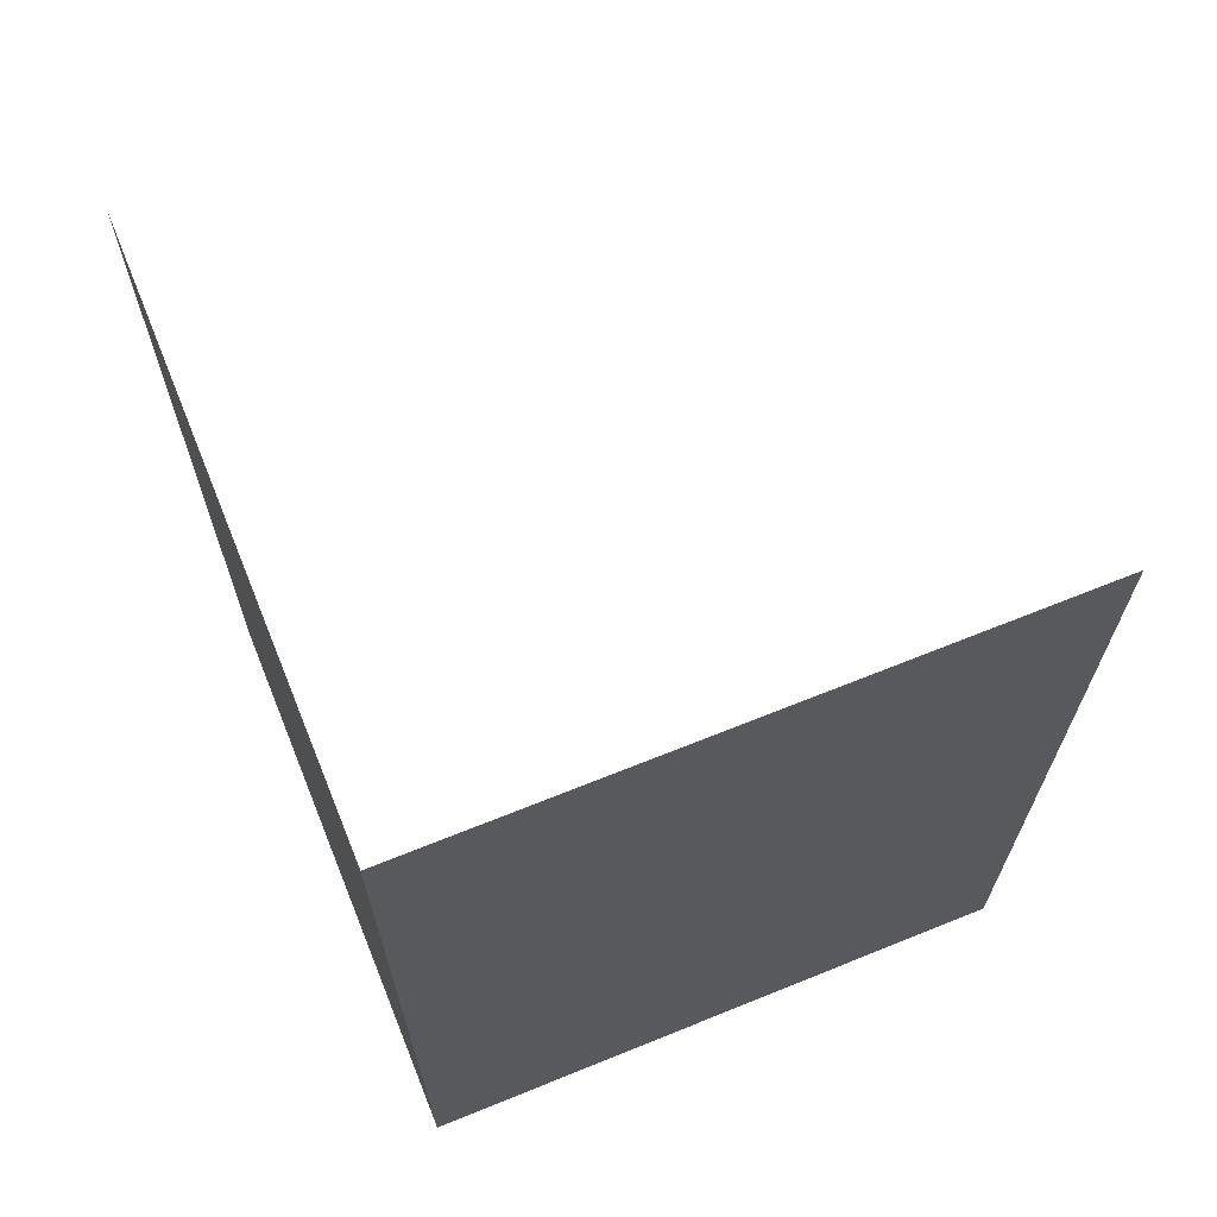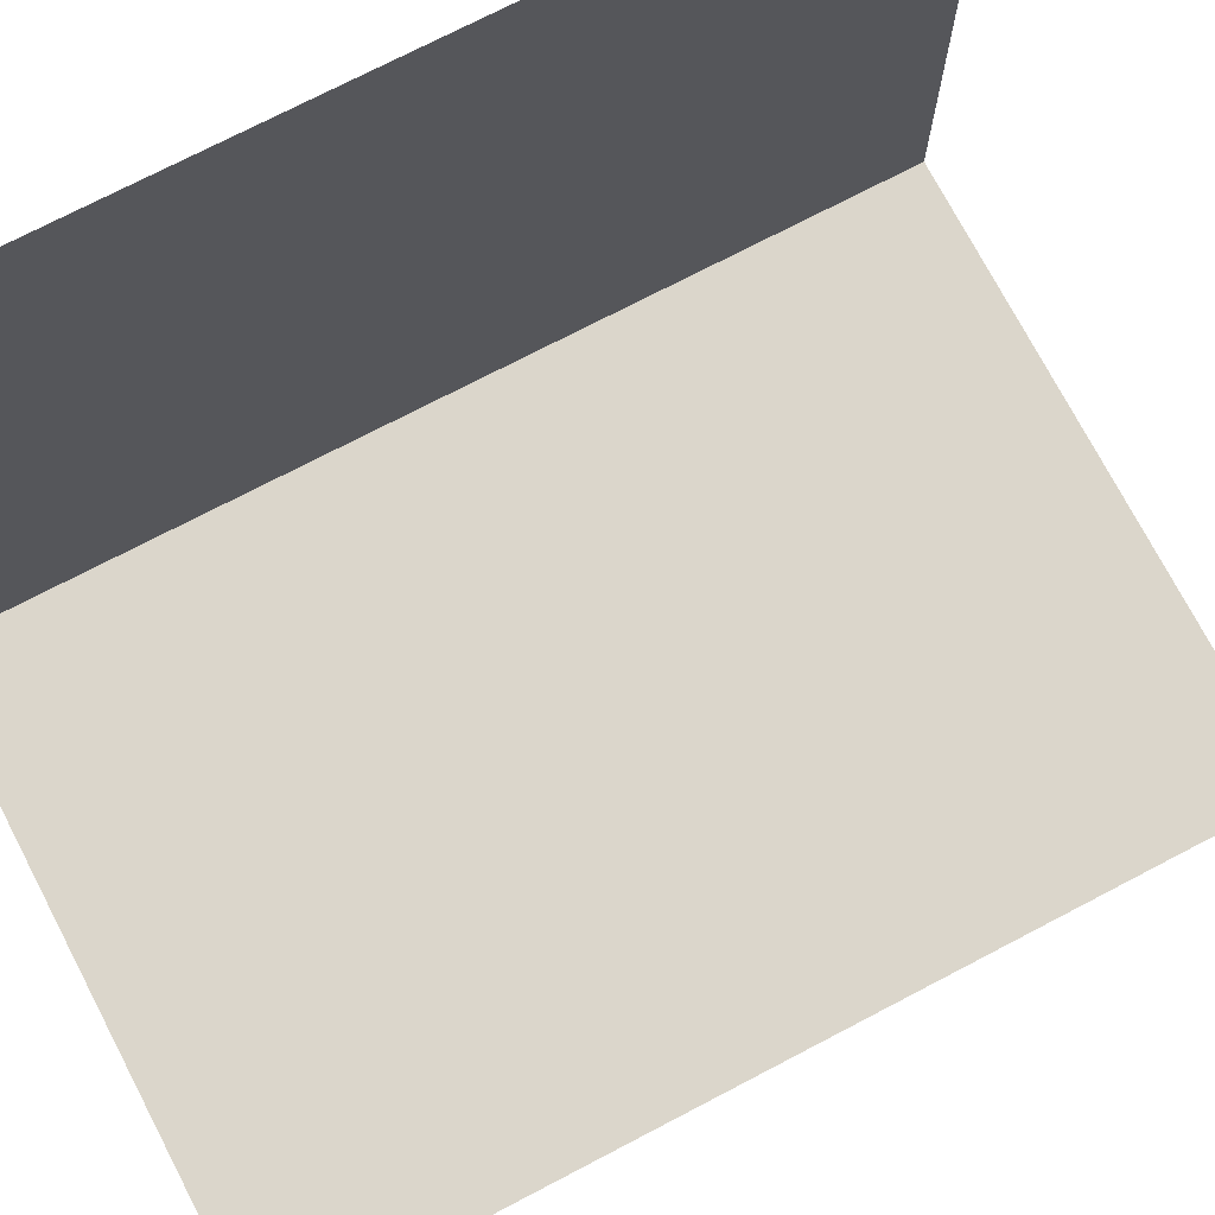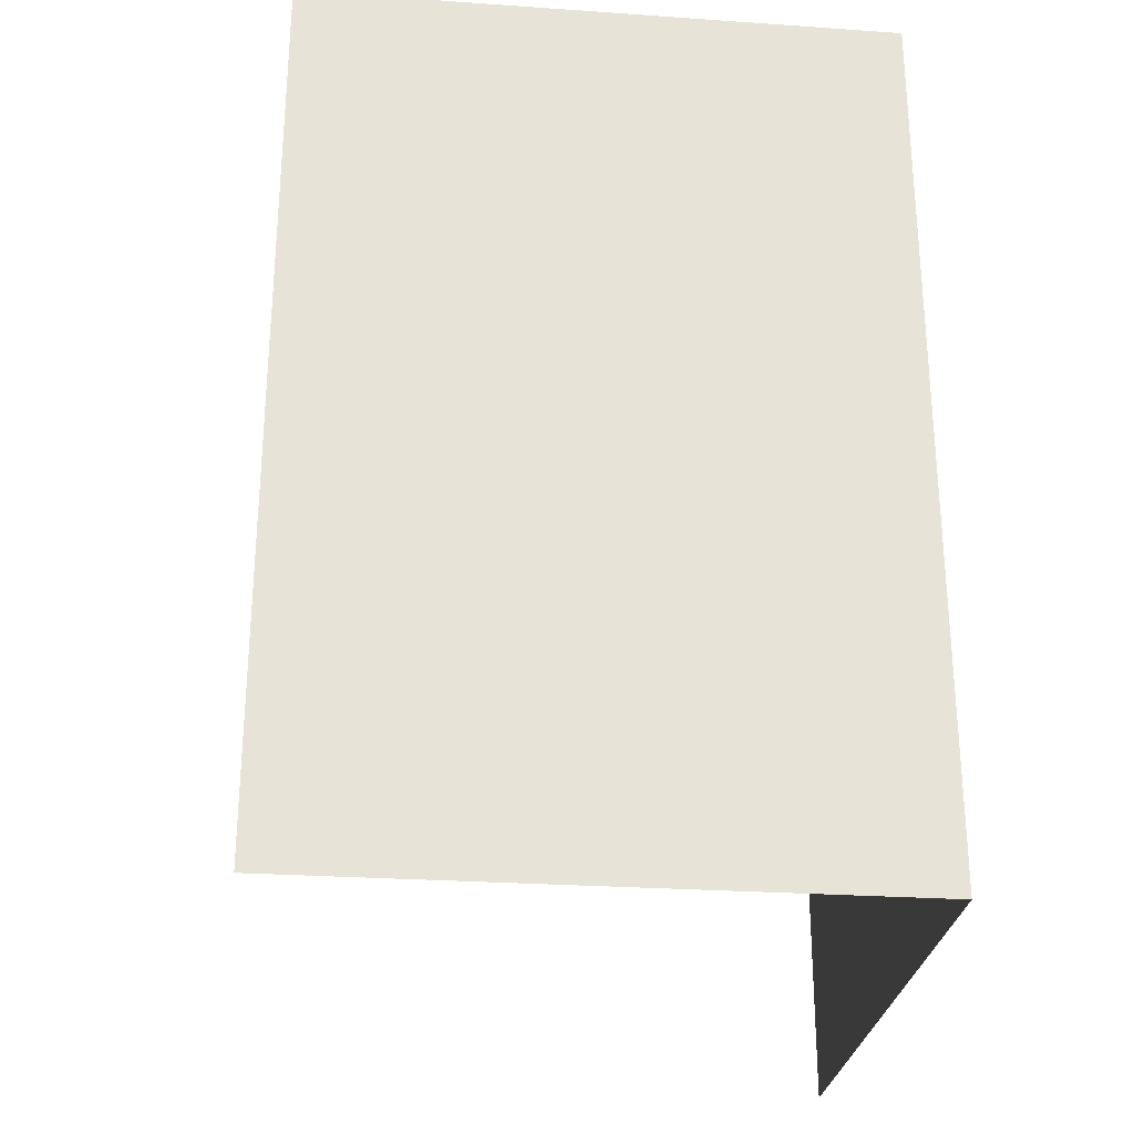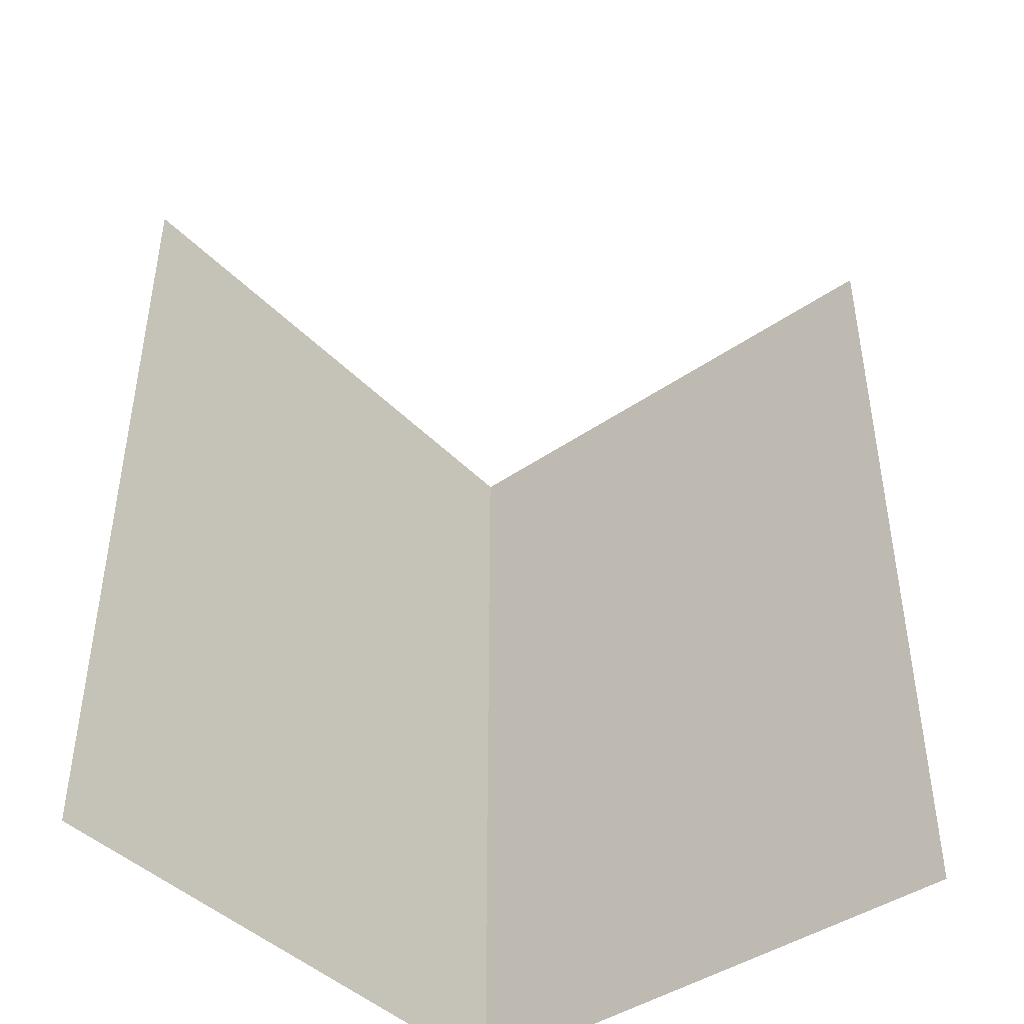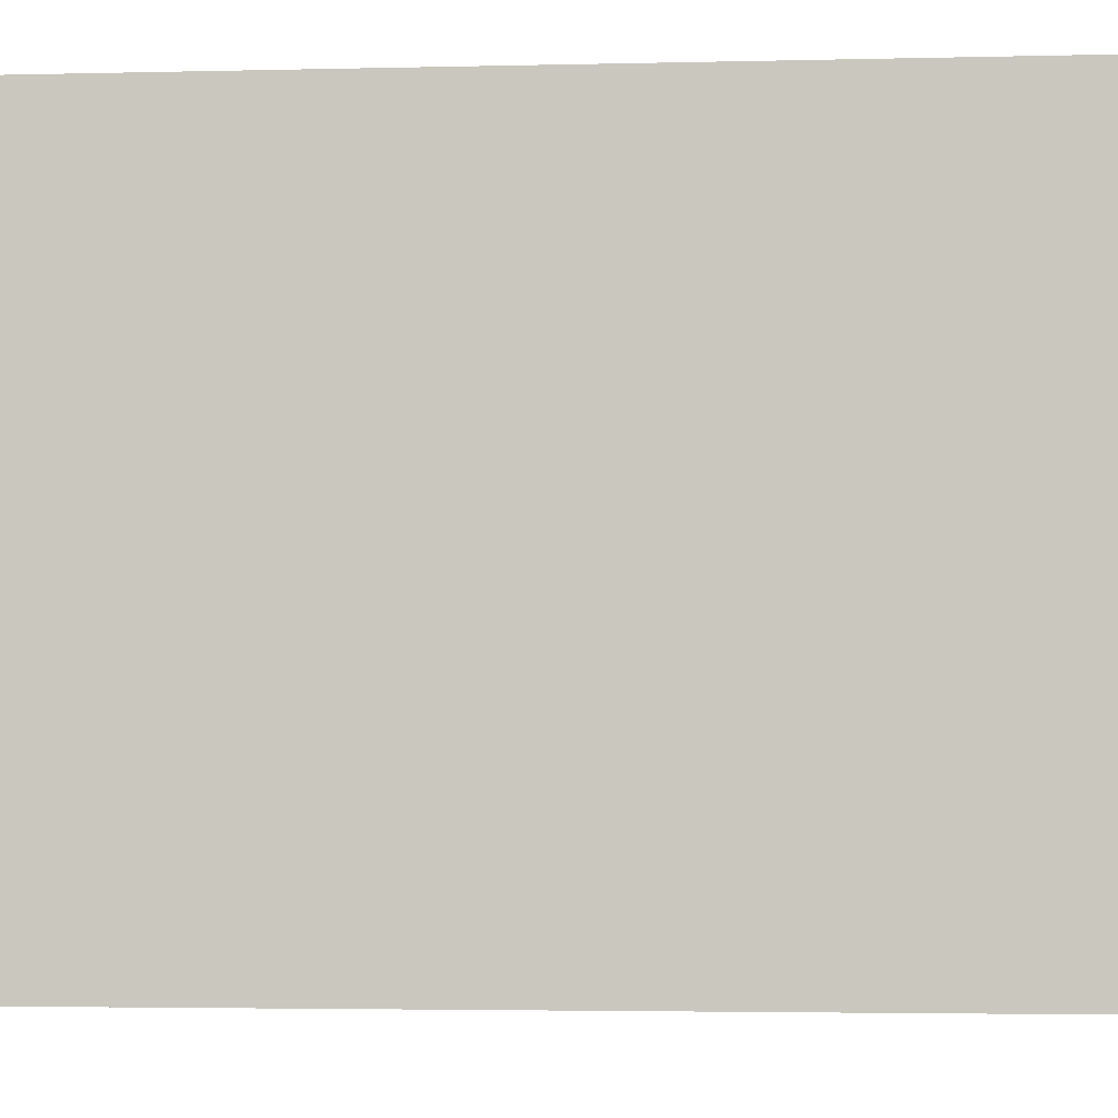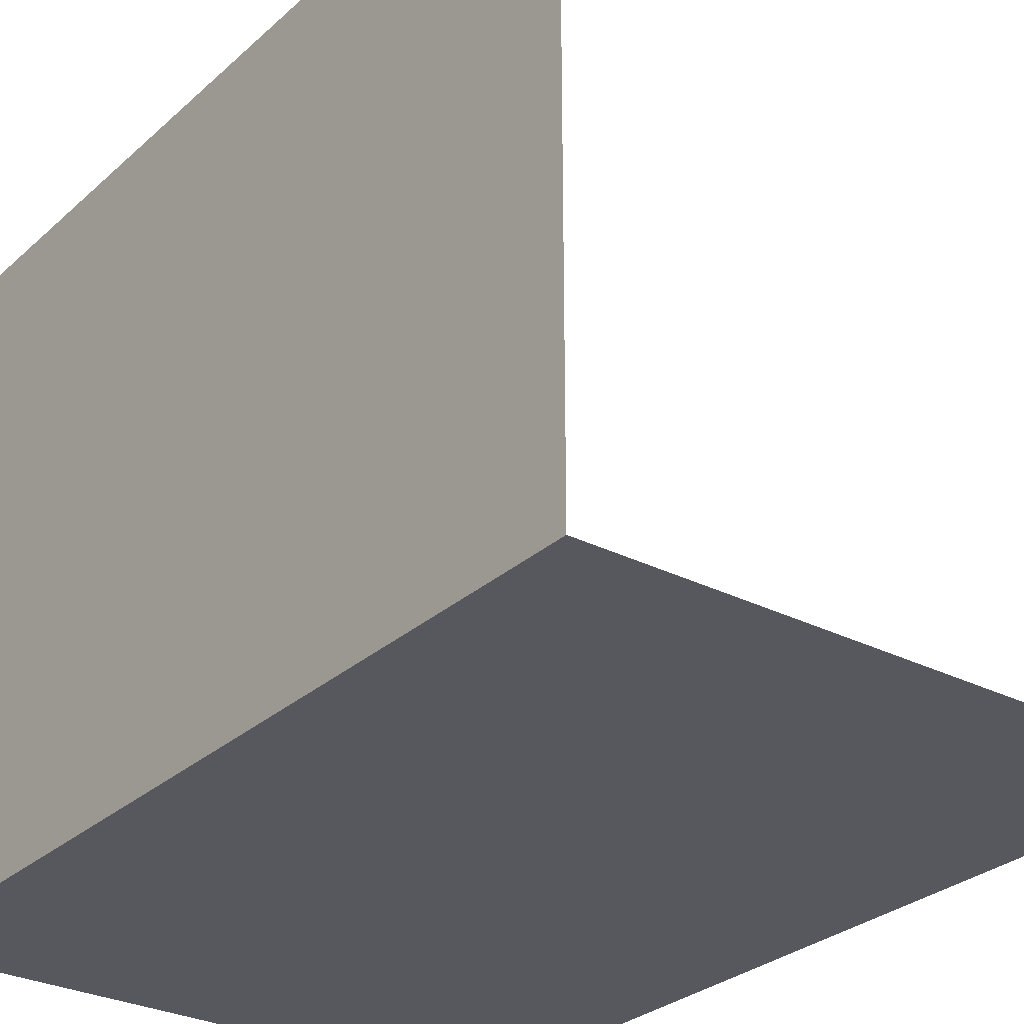
<metadata>
{"format":"obj","ext":"obj","renderer":"f3d","projection":"perspective","resolution":1024,"background":"white","views":[{"elev":67.0,"azim":-112.1,"up":"+Y"},{"elev":73.6,"azim":62.4,"up":"+Z"},{"elev":-27.2,"azim":173.9,"up":"+Y"},{"elev":-42.9,"azim":39.7,"up":"+Y"},{"elev":-3.2,"azim":-85.0,"up":"+Z"},{"elev":-28.9,"azim":-37.2,"up":"+Z"}]}
</metadata>
<code>
o Right_wall_2_Cube.015
v 2.664 -3 -1.395
v 2.664 3 -1.395
v -1.332 -3 -1.395
v -1.332 3 -1.395
v -1.332 3 2.79
v -1.332 -3 2.79
f 3 2 1
f 6 4 3
f 3 4 2
f 6 5 4

</code>
